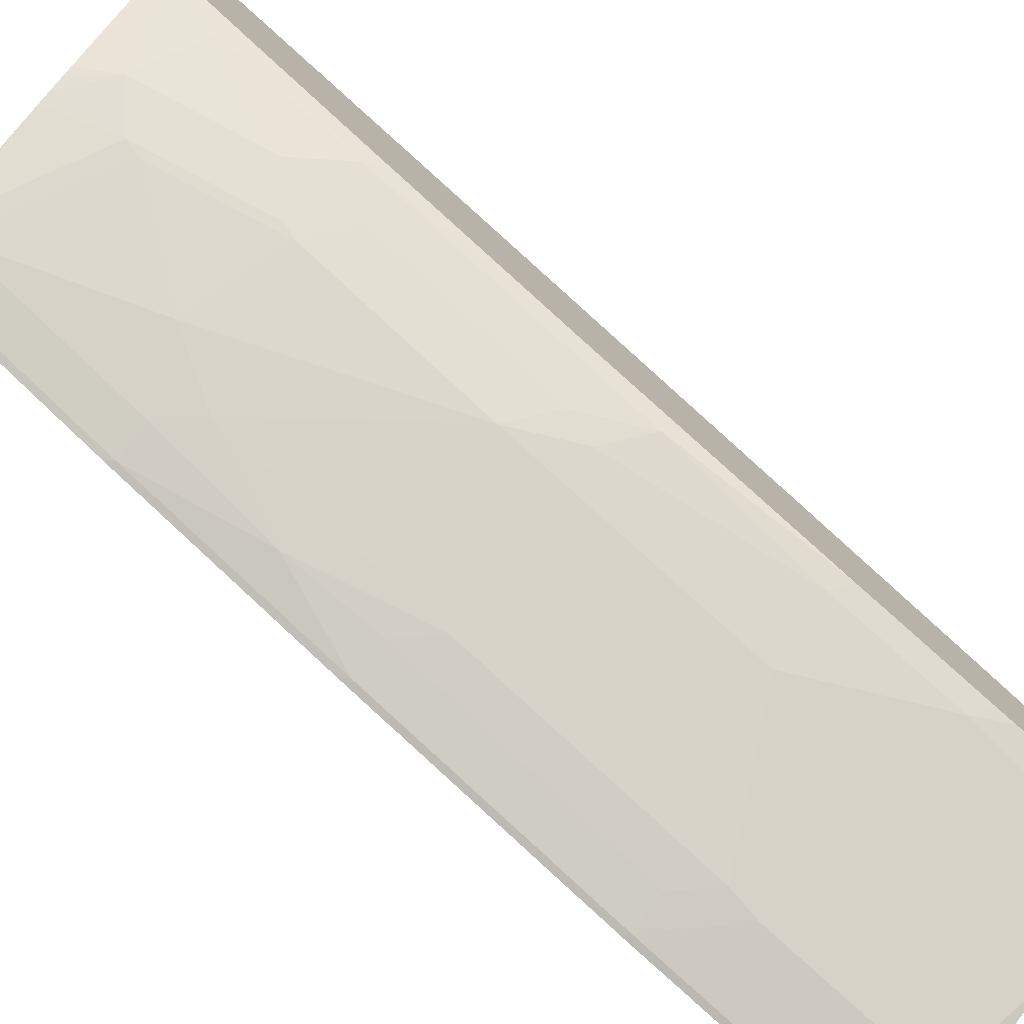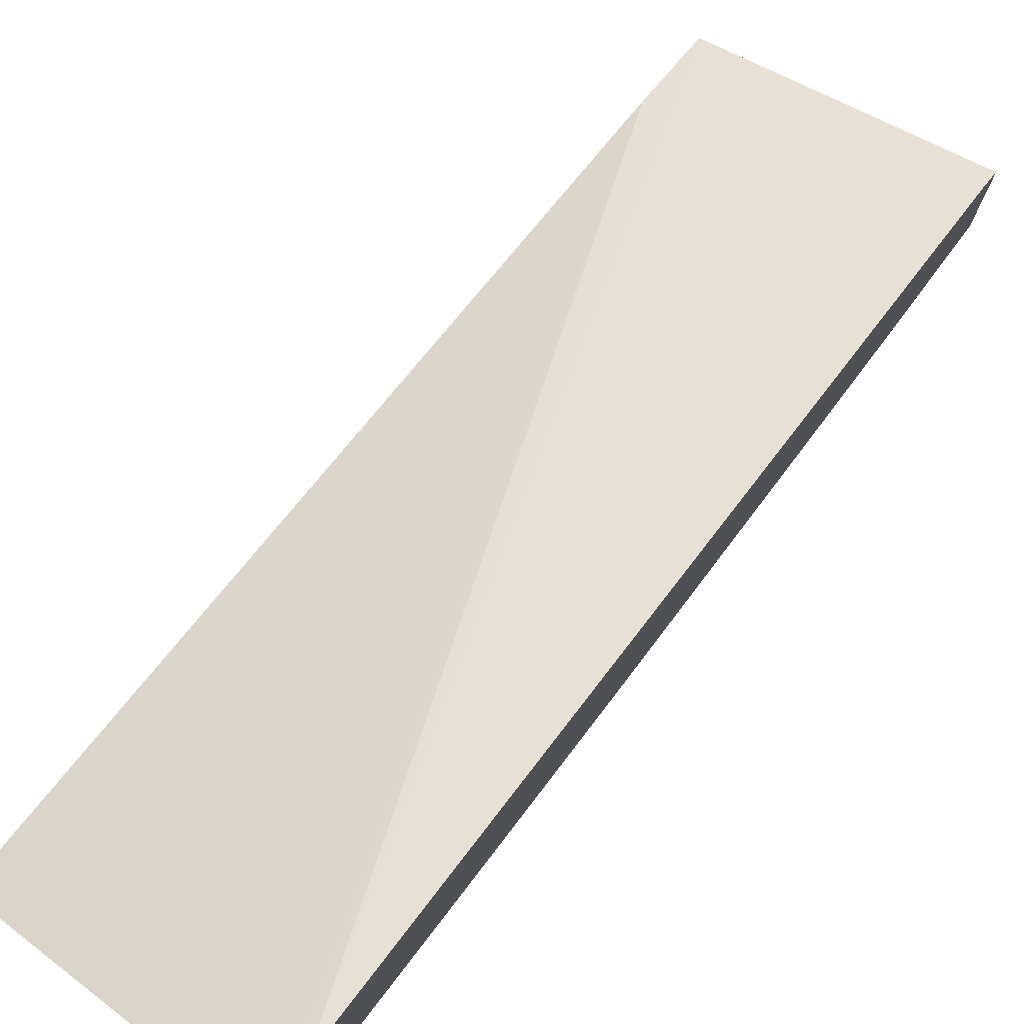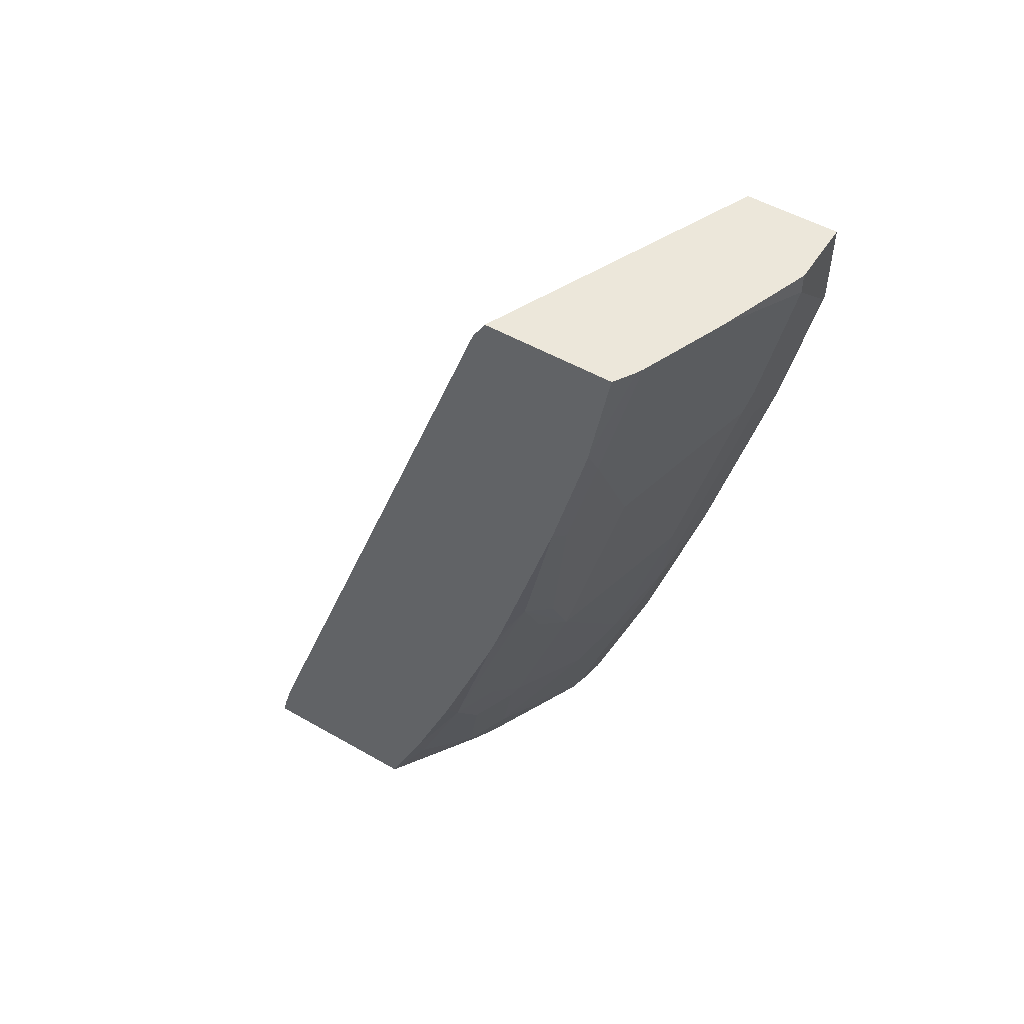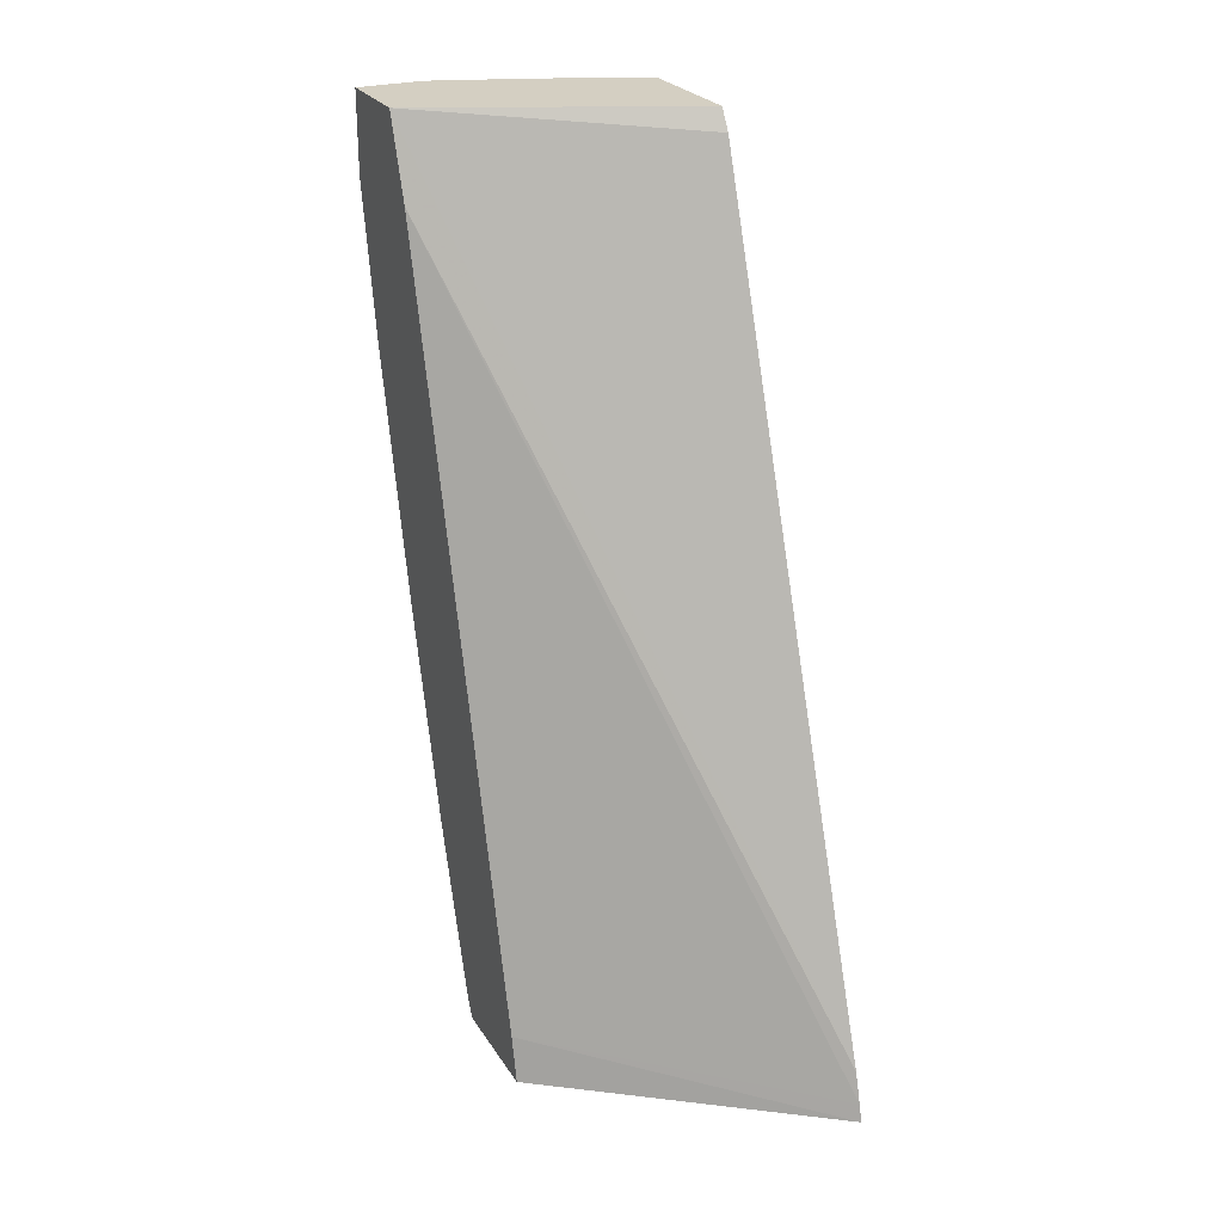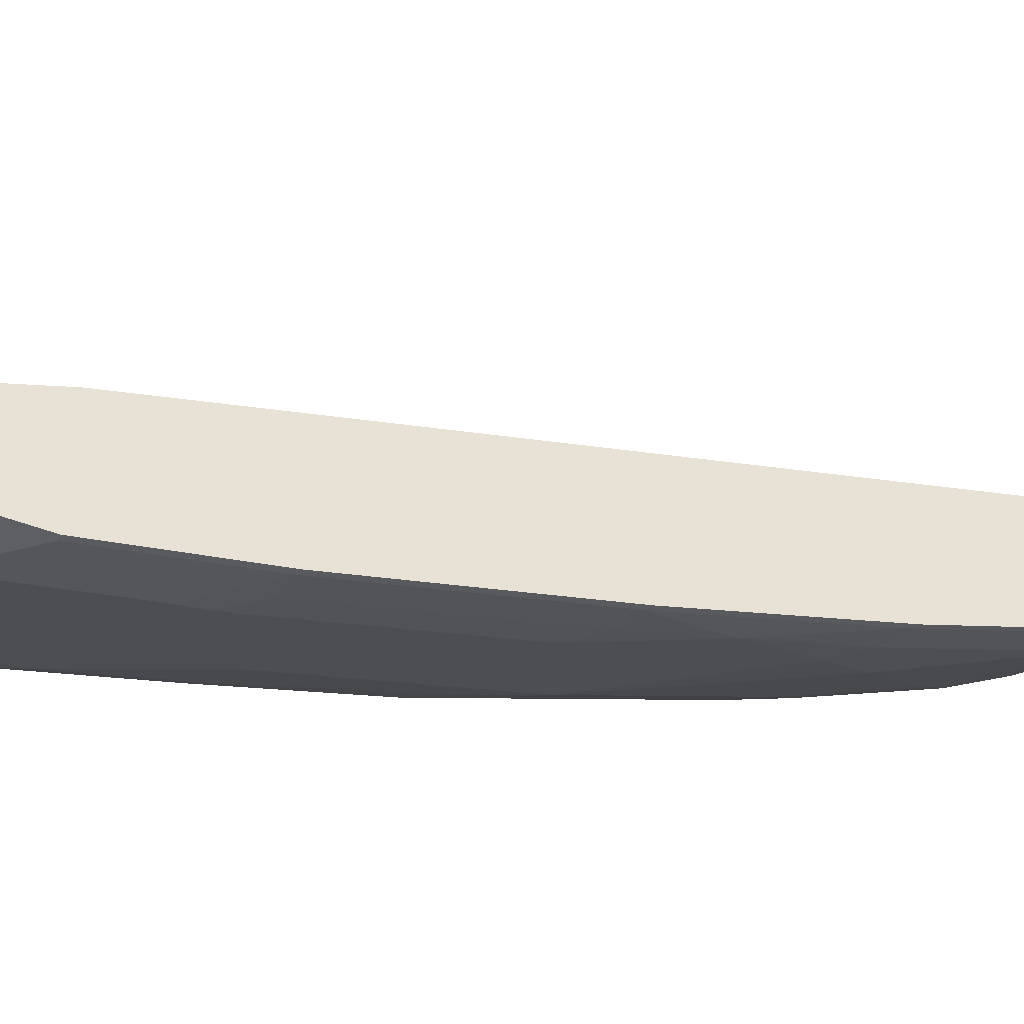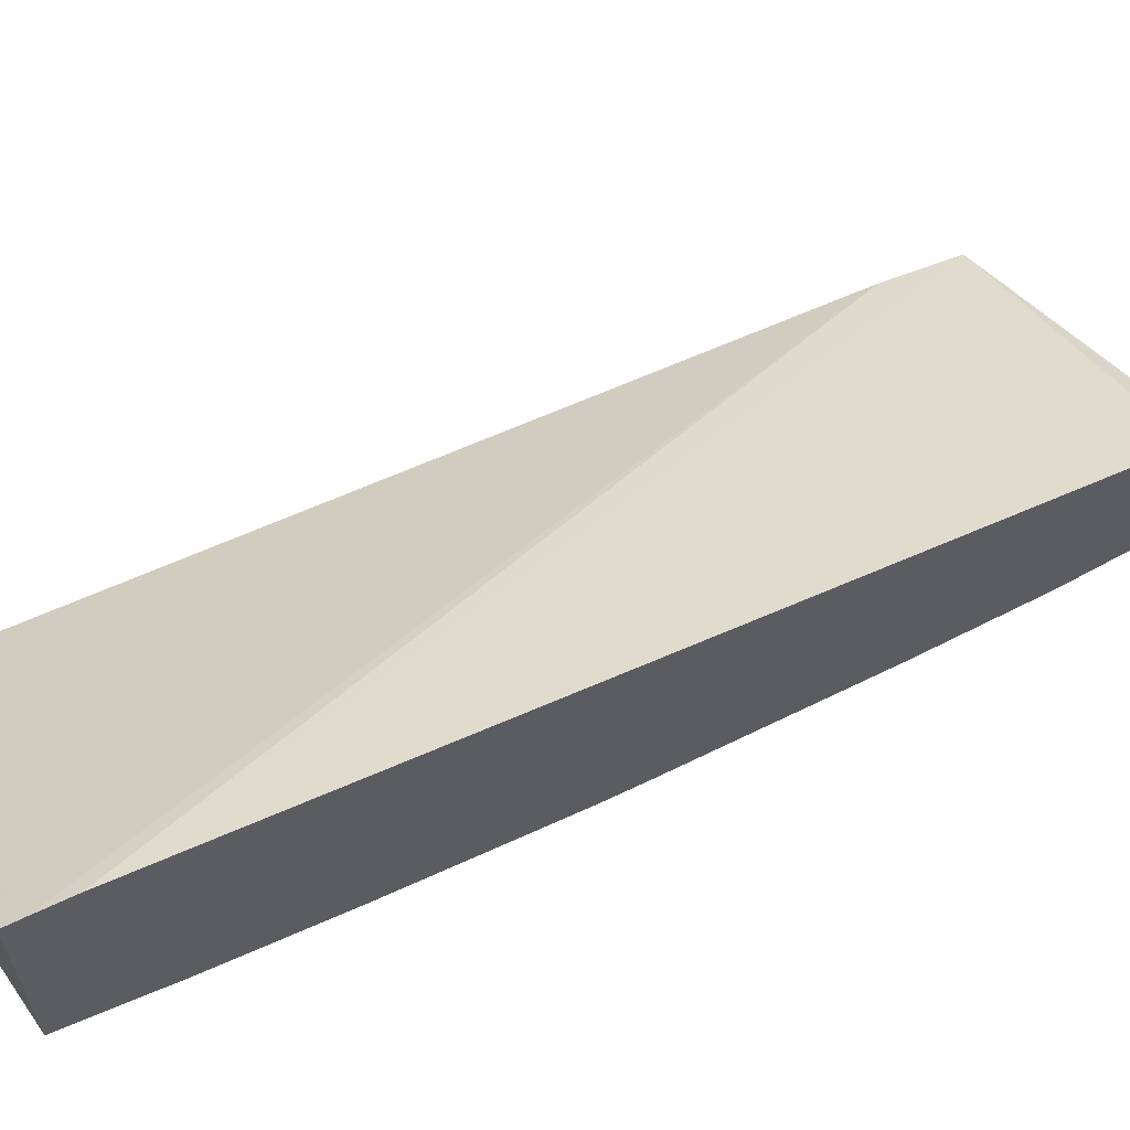
<metadata>
{"format":"obj","ext":"obj","renderer":"f3d","projection":"perspective","resolution":1024,"background":"white","views":[{"elev":-78.0,"azim":49.8,"up":"+Z"},{"elev":77.0,"azim":36.1,"up":"+Z"},{"elev":51.6,"azim":121.9,"up":"+Y"},{"elev":25.5,"azim":-25.2,"up":"+Y"},{"elev":-41.3,"azim":-116.4,"up":"+Z"},{"elev":62.9,"azim":57.3,"up":"+Z"}]}
</metadata>
<code>
v 0.2215 -0.5934 0.007799
v 0.07789 -0.5934 -0.09588
v 0.2215 -0.5934 -0.0847
v 0.2215 -0.584 0.005329
v 0.07789 -0.5687 -0.1014
v 0.07789 -0.5934 -0.1574
v 0.2198 -0.5934 -0.08595
v 0.2149 -0.5594 -0.1054
v 0.2215 -0.5444 -0.106
v 0.2215 -0.5672 0.0004172
v 0.07789 -0.1622 -0.2115
v 0.0859 -0.5934 -0.1574
v 0.07789 -0.5838 -0.1622
v 0.1712 -0.5934 -0.1184
v 0.1824 -0.5757 -0.1216
v 0.1986 -0.5108 -0.1378
v 0.2162 -0.4865 -0.1351
v 0.2215 -0.4798 -0.1313
v 0.2215 -0.1299 -0.1569
v 0.07789 -0.1187 -0.227
v 0.08109 -0.5838 -0.1622
v 0.08792 -0.5934 -0.1569
v 0.07789 -0.5388 -0.1774
v 0.1665 -0.5934 -0.1211
v 0.1598 -0.5934 -0.1249
v 0.1662 -0.5594 -0.1378
v 0.1824 -0.4946 -0.154
v 0.2 -0.4703 -0.1513
v 0.2215 -0.3892 -0.1637
v 0.2215 -0.4147 -0.1546
v 0.2 -0.4216 -0.1676
v 0.2162 -0.3406 -0.1838
v 0.2215 -0.1187 -0.1637
v 0.07789 -0.1187 -0.2757
v 0.09934 -0.5838 -0.1581
v 0.07789 -0.4901 -0.1937
v 0.08109 -0.4865 -0.1946
v 0.1002 -0.5934 -0.1533
v 0.1014 -0.5919 -0.154
v 0.1534 -0.5934 -0.1281
v 0.1642 -0.5513 -0.1419
v 0.1804 -0.4865 -0.1581
v 0.2215 -0.3794 -0.1668
v 0.1804 -0.3892 -0.1905
v 0.2 -0.3729 -0.1838
v 0.1966 -0.3567 -0.1905
v 0.2128 -0.2595 -0.2067
v 0.2215 -0.2526 -0.2033
v 0.2215 -0.3661 -0.1709
v 0.2215 -0.1187 -0.2319
v 0.1135 -0.1187 -0.2757
v 0.07789 -0.1622 -0.2757
v 0.1318 -0.5027 -0.1743
v 0.09934 -0.4865 -0.1905
v 0.1155 -0.4703 -0.1905
v 0.07789 -0.3766 -0.2261
v 0.08109 -0.3729 -0.227
v 0.0973 -0.4216 -0.2108
v 0.148 -0.3729 -0.2067
v 0.1155 -0.2919 -0.2392
v 0.1804 -0.3244 -0.2067
v 0.1966 -0.2919 -0.2067
v 0.2128 -0.1946 -0.223
v 0.2215 -0.1877 -0.2195
v 0.2141 -0.1187 -0.2366
v 0.2215 -0.1784 -0.2217
v 0.1628 -0.1187 -0.2582
v 0.1135 -0.1298 -0.2757
v 0.08109 -0.1622 -0.2757
v 0.07789 -0.2433 -0.2595
v 0.1155 -0.3567 -0.223
v 0.07789 -0.3118 -0.2423
v 0.08109 -0.3082 -0.2432
v 0.09934 -0.3729 -0.223
v 0.148 -0.2433 -0.2392
v 0.09934 -0.3082 -0.2392
v 0.1155 -0.2271 -0.2554
v 0.1804 -0.2595 -0.223
v 0.1966 -0.2271 -0.223
v 0.2071 -0.1187 -0.2405
v 0.2105 -0.1187 -0.2387
v 0.146 -0.2271 -0.2432
v 0.1318 -0.1946 -0.2554
v 0.1135 -0.2108 -0.2595
v 0.08109 -0.2433 -0.2595
v 0.07789 -0.247 -0.2585
v 0.1966 -0.146 -0.2392
v 0.09934 -0.2433 -0.2554
f 44 53 55
f 44 55 59
f 44 59 60
f 41 53 42
f 44 60 61
f 44 61 62
f 44 62 46
f 42 53 44
f 46 62 47
f 51 67 68
f 47 79 63
f 47 63 64
f 47 64 48
f 50 66 65
f 52 69 85
f 52 85 70
f 38 39 40
f 54 58 55
f 47 62 79
f 37 58 54
f 31 45 32
f 36 57 37
f 55 58 71
f 28 42 31
f 29 32 43
f 31 42 44
f 31 44 45
f 32 45 44
f 32 44 46
f 32 46 47
f 37 57 58
f 32 47 48
f 32 49 43
f 34 51 68
f 34 68 69
f 34 69 52
f 35 53 41
f 35 54 55
f 35 55 53
f 36 56 57
f 32 48 49
f 55 71 59
f 75 77 84
f 56 73 57
f 67 83 68
f 68 83 84
f 68 84 85
f 68 85 69
f 70 85 86
f 84 88 85
f 72 86 85
f 72 85 73
f 67 82 83
f 73 85 88
f 75 84 83
f 75 83 82
f 75 80 87
f 75 87 79
f 75 79 78
f 77 88 84
f 79 87 80
f 27 41 42
f 73 88 76
f 56 72 73
f 67 75 82
f 65 66 81
f 57 73 76
f 57 76 74
f 57 74 58
f 58 74 71
f 59 71 60
f 60 75 61
f 60 71 74
f 60 74 76
f 67 80 75
f 60 76 88
f 60 77 75
f 61 75 78
f 61 78 79
f 61 79 62
f 63 79 80
f 63 80 81
f 63 81 66
f 63 66 64
f 60 88 77
f 27 42 28
f 1 18 30
f 26 39 35
f 1 10 4
f 1 4 5
f 1 5 2
f 2 5 11
f 2 11 20
f 2 20 34
f 2 34 52
f 2 52 70
f 2 70 86
f 2 86 72
f 2 72 56
f 2 56 36
f 2 36 23
f 2 23 13
f 2 13 6
f 3 7 8
f 3 8 9
f 1 19 10
f 1 33 19
f 1 50 33
f 1 66 50
f 1 2 6
f 1 6 12
f 1 12 22
f 1 22 38
f 1 38 40
f 26 35 41
f 1 25 24
f 1 24 14
f 4 10 11
f 1 14 7
f 1 3 9
f 1 9 18
f 1 30 29
f 1 29 43
f 1 43 49
f 1 49 48
f 1 48 64
f 1 64 66
f 1 7 3
f 4 11 5
f 1 40 25
f 6 21 12
f 19 33 20
f 20 33 50
f 20 50 65
f 20 65 81
f 20 81 80
f 20 80 67
f 20 67 51
f 21 35 22
f 17 32 29
f 21 23 36
f 21 37 54
f 21 54 35
f 22 35 39
f 22 39 38
f 25 40 26
f 26 41 27
f 26 40 39
f 6 13 21
f 21 36 37
f 17 31 32
f 20 51 34
f 17 30 18
f 7 14 15
f 17 28 31
f 7 15 8
f 8 16 17
f 8 17 9
f 8 15 16
f 9 17 18
f 10 20 11
f 12 21 22
f 10 19 20
f 14 24 15
f 17 29 30
f 13 23 21
f 16 27 28
f 16 26 27
f 16 28 17
f 15 25 26
f 15 24 25
f 15 26 16

</code>
